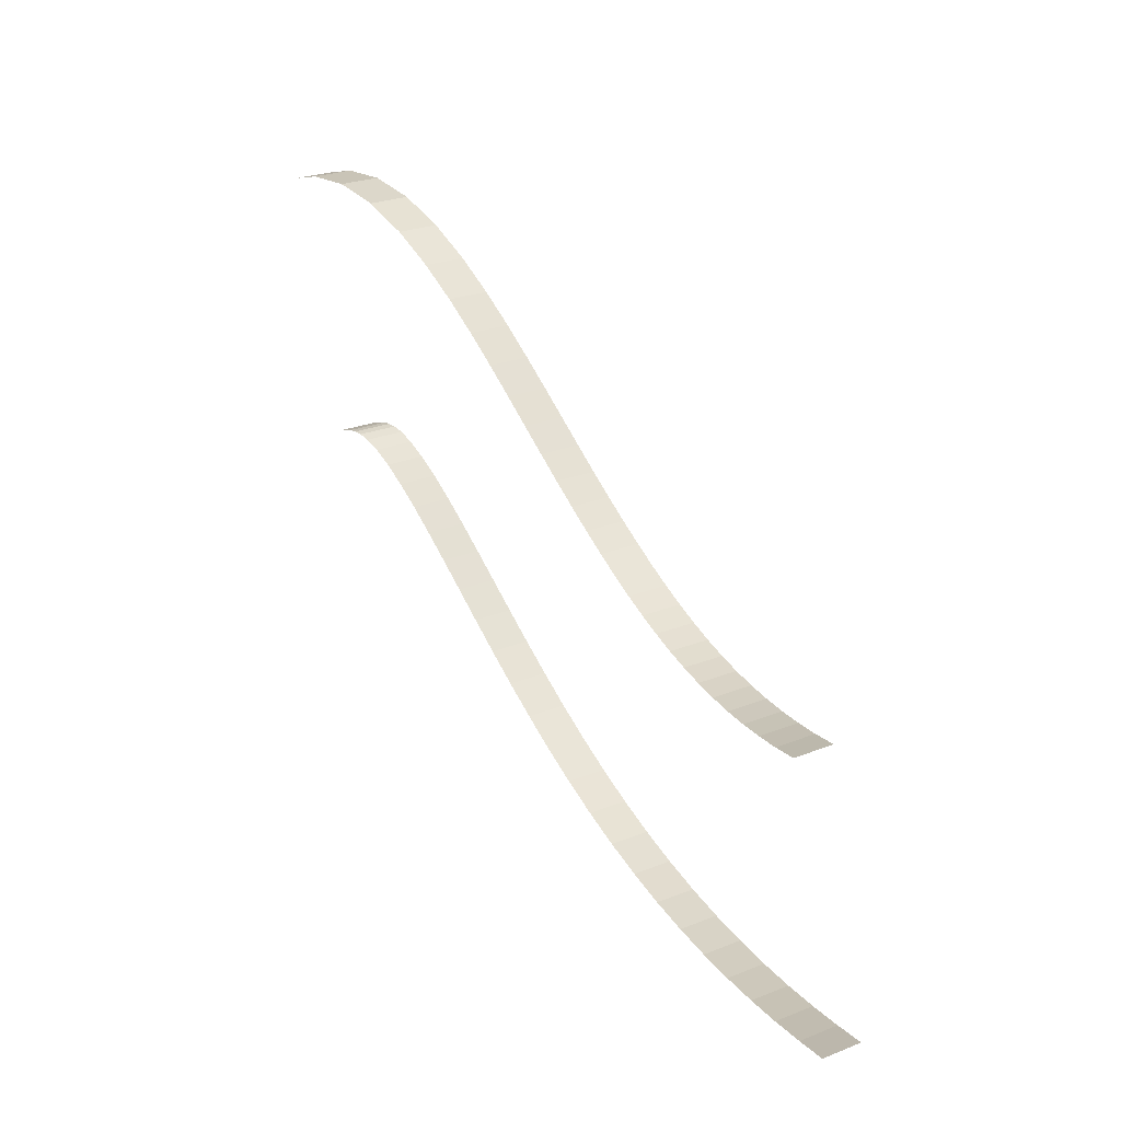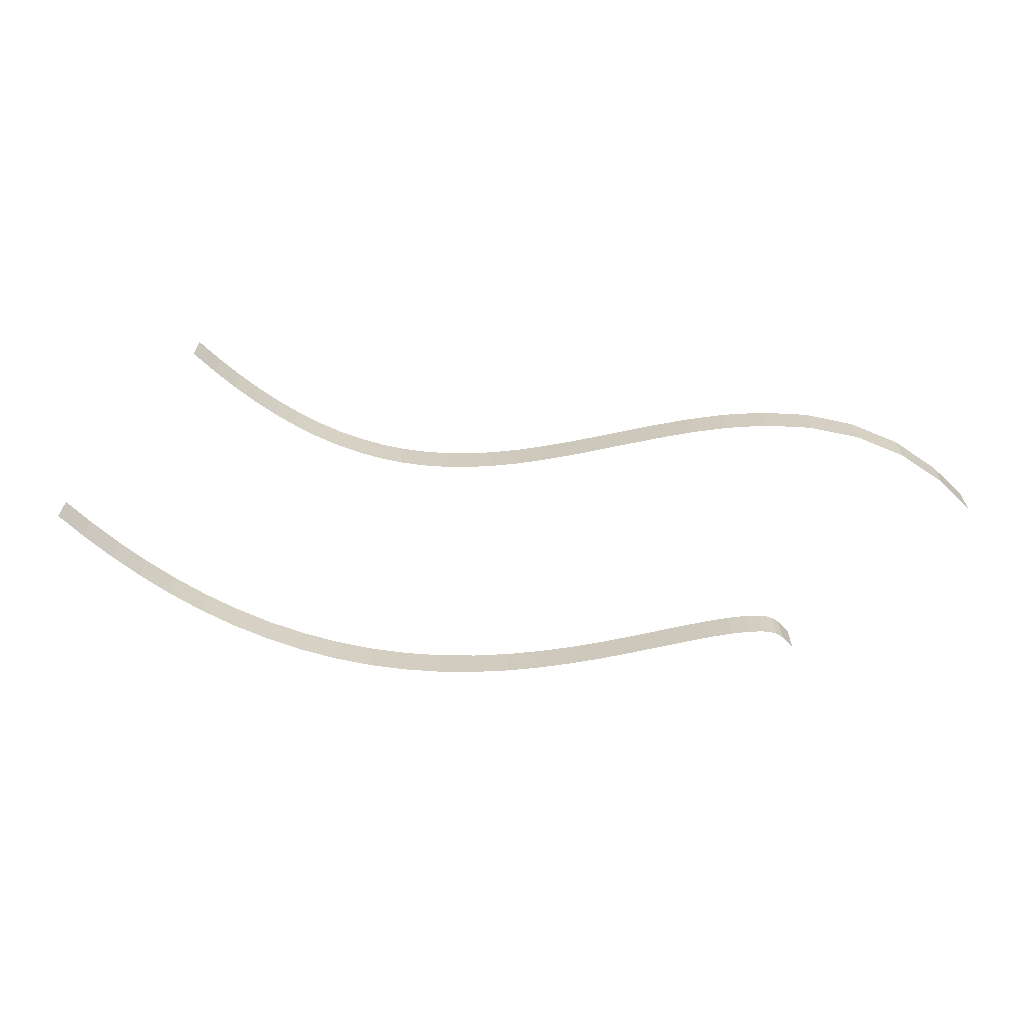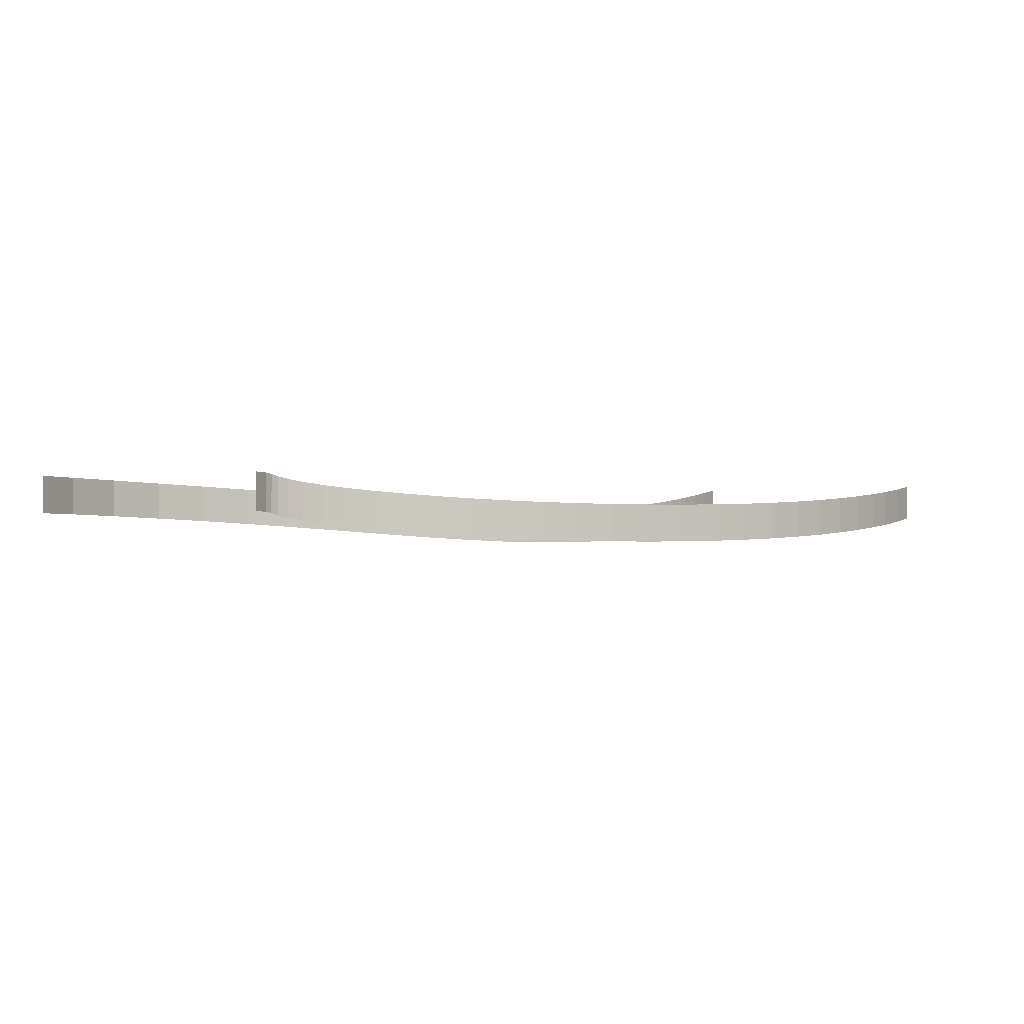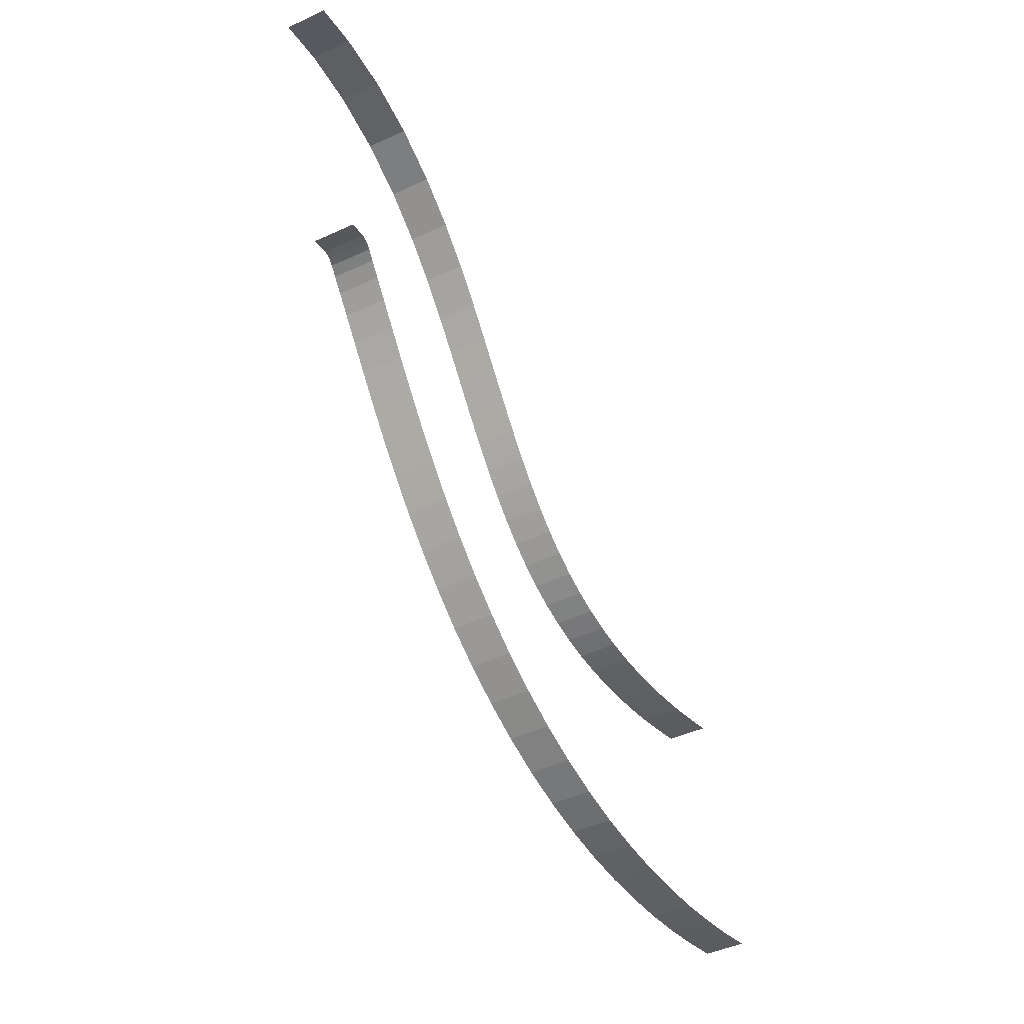
<metadata>
{"format":"obj","ext":"obj","renderer":"f3d","projection":"perspective","resolution":1024,"background":"white","views":[{"elev":26.5,"azim":-121.7,"up":"+Z"},{"elev":-65.4,"azim":-27.9,"up":"+Y"},{"elev":-1.2,"azim":132.5,"up":"+Y"},{"elev":-47.0,"azim":117.4,"up":"+Z"}]}
</metadata>
<code>
g Track1_boundary_13
v 13.34 -0.02101 96.24
v 15.97 1.046e-05 95.45
v 15.97 2.26 95.45
v 13.34 2.239 96.24
v 15.97 1.046e-05 95.45
v 13.34 -0.02101 96.24
v 15.97 2.26 95.45
v 13.34 2.239 96.24
v 11.21 -1.046e-05 81.23
v 10.19 -0.02103 81.58
v 11.21 2.26 81.23
v 10.19 2.239 81.58
v 10.19 -0.02103 81.58
v 11.21 -1.046e-05 81.23
v 11.21 2.26 81.23
v 10.19 2.239 81.58
v 10.06 -0.08707 96.63
v 13.34 -0.02101 96.24
v 13.34 2.239 96.24
v 10.06 2.173 96.63
v 13.34 -0.02101 96.24
v 10.06 -0.08707 96.63
v 13.34 2.239 96.24
v 10.06 2.173 96.63
v 10.19 -0.02103 81.58
v 9.699 -0.08709 81.65
v 10.19 2.239 81.58
v 9.699 2.173 81.65
v 9.699 -0.08709 81.65
v 10.19 -0.02103 81.58
v 10.19 2.239 81.58
v 9.699 2.173 81.65
v 6.74 -0.1968 96.37
v 10.06 -0.08707 96.63
v 10.06 2.173 96.63
v 6.74 2.063 96.37
v 10.06 -0.08707 96.63
v 6.74 -0.1968 96.37
v 10.06 2.173 96.63
v 6.74 2.063 96.37
v 9.699 -0.08709 81.65
v 9.245 -0.1968 81.62
v 9.699 2.173 81.65
v 9.245 2.063 81.62
v 9.245 -0.1968 81.62
v 9.699 -0.08709 81.65
v 9.699 2.173 81.65
v 9.245 2.063 81.62
v 3.691 -0.3401 95.56
v 6.74 -0.1968 96.37
v 6.74 2.063 96.37
v 3.691 1.92 95.56
v 6.74 -0.1968 96.37
v 3.691 -0.3401 95.56
v 6.74 2.063 96.37
v 3.691 1.92 95.56
v 9.245 -0.1968 81.62
v 8.645 -0.3401 81.45
v 9.245 2.063 81.62
v 8.645 1.92 81.45
v 8.645 -0.3401 81.45
v 9.245 -0.1968 81.62
v 9.245 2.063 81.62
v 8.645 1.92 81.45
v 1.061 -0.5027 94.41
v 3.691 -0.3401 95.56
v 3.691 1.92 95.56
v 1.061 1.757 94.41
v 3.691 -0.3401 95.56
v 1.061 -0.5027 94.41
v 3.691 1.92 95.56
v 1.061 1.757 94.41
v 8.645 -0.3401 81.45
v 7.817 -0.5028 81.08
v 8.645 1.92 81.45
v 7.817 1.757 81.08
v 7.817 -0.5028 81.08
v 8.645 -0.3401 81.45
v 8.645 1.92 81.45
v 7.817 1.757 81.08
v -1.179 -0.6731 93.12
v 1.061 -0.5027 94.41
v 1.061 1.757 94.41
v -1.179 1.587 93.12
v 1.061 -0.5027 94.41
v -1.179 -0.6731 93.12
v 1.061 1.757 94.41
v -1.179 1.587 93.12
v 7.817 -0.5028 81.08
v 6.775 -0.6731 80.48
v 7.817 1.757 81.08
v 6.775 1.587 80.48
v 6.775 -0.6731 80.48
v 7.817 -0.5028 81.08
v 7.817 1.757 81.08
v 6.775 1.587 80.48
v -3.116 -0.842 91.81
v -1.179 -0.6731 93.12
v -1.179 1.587 93.12
v -3.116 1.418 91.81
v -1.179 -0.6731 93.12
v -3.116 -0.842 91.81
v -1.179 1.587 93.12
v -3.116 1.418 91.81
v 6.775 -0.6731 80.48
v 5.581 -0.8421 79.66
v 6.775 1.587 80.48
v 5.581 1.418 79.66
v 5.581 -0.8421 79.66
v 6.775 -0.6731 80.48
v 6.775 1.587 80.48
v 5.581 1.418 79.66
v -4.841 -1.004 90.52
v -3.116 -0.842 91.81
v -3.116 1.418 91.81
v -4.841 1.256 90.52
v -3.116 -0.842 91.81
v -4.841 -1.004 90.52
v -3.116 1.418 91.81
v -4.841 1.256 90.52
v 5.581 -0.8421 79.66
v 4.272 -1.004 78.67
v 5.581 1.418 79.66
v 4.272 1.256 78.67
v 4.272 -1.004 78.67
v 5.581 -0.8421 79.66
v 5.581 1.418 79.66
v 4.272 1.256 78.67
v -6.419 -1.155 89.28
v -4.841 -1.004 90.52
v -4.841 1.256 90.52
v -6.419 1.105 89.28
v -4.841 -1.004 90.52
v -6.419 -1.155 89.28
v -4.841 1.256 90.52
v -6.419 1.105 89.28
v 4.272 -1.004 78.67
v 2.871 -1.155 77.56
v 4.272 1.256 78.67
v 2.871 1.105 77.56
v 2.871 -1.155 77.56
v 4.272 -1.004 78.67
v 4.272 1.256 78.67
v 2.871 1.105 77.56
v -7.895 -1.292 88.11
v -6.419 -1.155 89.28
v -6.419 1.105 89.28
v -7.895 0.9676 88.11
v -6.419 -1.155 89.28
v -7.895 -1.292 88.11
v -6.419 1.105 89.28
v -7.895 0.9676 88.11
v 2.871 -1.155 77.56
v 1.39 -1.292 76.37
v 2.871 1.105 77.56
v 1.39 0.9675 76.37
v 1.39 -1.292 76.37
v 2.871 -1.155 77.56
v 2.871 1.105 77.56
v 1.39 0.9675 76.37
v -9.305 -1.414 87.01
v -7.895 -1.292 88.11
v -7.895 0.9676 88.11
v -9.305 0.8464 87.01
v -7.895 -1.292 88.11
v -9.305 -1.414 87.01
v -7.895 0.9676 88.11
v -9.305 0.8464 87.01
v 1.39 -1.292 76.37
v -0.1791 -1.414 75.14
v 1.39 0.9675 76.37
v -0.1791 0.8463 75.14
v -0.1791 -1.414 75.14
v 1.39 -1.292 76.37
v 1.39 0.9675 76.37
v -0.1791 0.8463 75.14
v -10.67 -1.517 85.98
v -9.305 -1.414 87.01
v -9.305 0.8464 87.01
v -10.67 0.7434 85.98
v -9.305 -1.414 87.01
v -10.67 -1.517 85.98
v -9.305 0.8464 87.01
v -10.67 0.7434 85.98
v -0.1791 -1.414 75.14
v -1.839 -1.517 73.88
v -0.1791 0.8463 75.14
v -1.839 0.7434 73.88
v -1.839 -1.517 73.88
v -0.1791 -1.414 75.14
v -0.1791 0.8463 75.14
v -1.839 0.7434 73.88
v -12.01 -1.599 85.04
v -10.67 -1.517 85.98
v -10.67 0.7434 85.98
v -12.01 0.6606 85.04
v -10.67 -1.517 85.98
v -12.01 -1.599 85.04
v -10.67 0.7434 85.98
v -12.01 0.6606 85.04
v -1.839 -1.517 73.88
v -3.599 -1.599 72.63
v -1.839 0.7434 73.88
v -3.599 0.6606 72.63
v -3.599 -1.599 72.63
v -1.839 -1.517 73.88
v -1.839 0.7434 73.88
v -3.599 0.6606 72.63
v -13.33 -1.66 84.18
v -12.01 -1.599 85.04
v -12.01 0.6606 85.04
v -13.33 0.6003 84.18
v -12.01 -1.599 85.04
v -13.33 -1.66 84.18
v -12.01 0.6606 85.04
v -13.33 0.6003 84.18
v -3.599 -1.599 72.63
v -5.459 -1.66 71.42
v -3.599 0.6606 72.63
v -5.459 0.6003 71.42
v -5.459 -1.66 71.42
v -3.599 -1.599 72.63
v -3.599 0.6606 72.63
v -5.459 0.6003 71.42
v -14.65 -1.696 83.41
v -13.33 -1.66 84.18
v -13.33 0.6003 84.18
v -14.65 0.564 83.41
v -13.33 -1.66 84.18
v -14.65 -1.696 83.41
v -13.33 0.6003 84.18
v -14.65 0.564 83.41
v -5.459 -1.66 71.42
v -7.426 -1.696 70.27
v -5.459 0.6003 71.42
v -7.426 0.5639 70.27
v -7.426 -1.696 70.27
v -5.459 -1.66 71.42
v -5.459 0.6003 71.42
v -7.426 0.5639 70.27
v -15.95 -1.707 82.74
v -14.65 -1.696 83.41
v -14.65 0.564 83.41
v -15.95 0.5533 82.74
v -14.65 -1.696 83.41
v -15.95 -1.707 82.74
v -14.65 0.564 83.41
v -15.95 0.5533 82.74
v -7.426 -1.696 70.27
v -9.488 -1.707 69.21
v -7.426 0.5639 70.27
v -9.488 0.5532 69.21
v -9.488 -1.707 69.21
v -7.426 -1.696 70.27
v -7.426 0.5639 70.27
v -9.488 0.5532 69.21
v -17.27 -1.691 82.16
v -15.95 -1.707 82.74
v -15.95 0.5533 82.74
v -17.27 0.5691 82.16
v -15.95 -1.707 82.74
v -17.27 -1.691 82.16
v -15.95 0.5533 82.74
v -17.27 0.5691 82.16
v -9.488 -1.707 69.21
v -11.65 -1.691 68.25
v -9.488 0.5532 69.21
v -11.65 0.5691 68.25
v -11.65 -1.691 68.25
v -9.488 -1.707 69.21
v -9.488 0.5532 69.21
v -11.65 0.5691 68.25
v -18.59 -1.648 81.67
v -17.27 -1.691 82.16
v -17.27 0.5691 82.16
v -18.59 0.6119 81.67
v -17.27 -1.691 82.16
v -18.59 -1.648 81.67
v -17.27 0.5691 82.16
v -18.59 0.6119 81.67
v -11.65 -1.691 68.25
v -13.88 -1.648 67.44
v -11.65 0.5691 68.25
v -13.88 0.6118 67.44
v -13.88 -1.648 67.44
v -11.65 -1.691 68.25
v -11.65 0.5691 68.25
v -13.88 0.6118 67.44
v -19.93 -1.579 81.27
v -18.59 -1.648 81.67
v -18.59 0.6119 81.67
v -19.93 0.6814 81.27
v -18.59 -1.648 81.67
v -19.93 -1.579 81.27
v -18.59 0.6119 81.67
v -19.93 0.6814 81.27
v -13.88 -1.648 67.44
v -16.18 -1.579 66.76
v -13.88 0.6118 67.44
v -16.18 0.6814 66.76
v -16.18 -1.579 66.76
v -13.88 -1.648 67.44
v -13.88 0.6118 67.44
v -16.18 0.6814 66.76
v -21.3 -1.483 80.96
v -19.93 -1.579 81.27
v -19.93 0.6814 81.27
v -21.3 0.7774 80.96
v -19.93 -1.579 81.27
v -21.3 -1.483 80.96
v -19.93 0.6814 81.27
v -21.3 0.7774 80.96
v -16.18 -1.579 66.76
v -18.52 -1.483 66.25
v -16.18 0.6814 66.76
v -18.52 0.7773 66.25
v -18.52 -1.483 66.25
v -16.18 -1.579 66.76
v -16.18 0.6814 66.76
v -18.52 0.7773 66.25
v -22.69 -1.362 80.74
v -21.3 -1.483 80.96
v -21.3 0.7774 80.96
v -22.69 0.898 80.74
v -21.3 -1.483 80.96
v -22.69 -1.362 80.74
v -21.3 0.7774 80.96
v -22.69 0.898 80.74
v -18.52 -1.483 66.25
v -20.88 -1.362 65.89
v -18.52 0.7773 66.25
v -20.88 0.8979 65.89
v -20.88 -1.362 65.89
v -18.52 -1.483 66.25
v -18.52 0.7773 66.25
v -20.88 0.8979 65.89
v -24.1 -1.219 80.61
v -22.69 -1.362 80.74
v -22.69 0.898 80.74
v -24.1 1.041 80.61
v -22.69 -1.362 80.74
v -24.1 -1.219 80.61
v -22.69 0.898 80.74
v -24.1 1.041 80.61
v -20.88 -1.362 65.89
v -23.23 -1.219 65.68
v -20.88 0.8979 65.89
v -23.23 1.041 65.68
v -23.23 -1.219 65.68
v -20.88 -1.362 65.89
v -20.88 0.8979 65.89
v -23.23 1.041 65.68
v -25.55 -1.056 80.56
v -24.1 -1.219 80.61
v -24.1 1.041 80.61
v -25.55 1.204 80.56
v -24.1 -1.219 80.61
v -25.55 -1.056 80.56
v -24.1 1.041 80.61
v -25.55 1.204 80.56
v -23.23 -1.219 65.68
v -25.56 -1.056 65.62
v -23.23 1.041 65.68
v -25.56 1.204 65.62
v -25.56 -1.056 65.62
v -23.23 -1.219 65.68
v -23.23 1.041 65.68
v -25.56 1.204 65.62
v -27.02 -0.8743 80.6
v -25.55 -1.056 80.56
v -25.55 1.204 80.56
v -27.02 1.386 80.6
v -25.55 -1.056 80.56
v -27.02 -0.8743 80.6
v -25.55 1.204 80.56
v -27.02 1.386 80.6
v -25.56 -1.056 65.62
v -27.85 -0.8744 65.7
v -25.56 1.204 65.62
v -27.85 1.386 65.7
v -27.85 -0.8744 65.7
v -25.56 -1.056 65.62
v -25.56 1.204 65.62
v -27.85 1.386 65.7
v -28.51 -0.6759 80.71
v -27.02 -0.8743 80.6
v -27.02 1.386 80.6
v -28.51 1.584 80.71
v -27.02 -0.8743 80.6
v -28.51 -0.6759 80.71
v -27.02 1.386 80.6
v -28.51 1.584 80.71
v -27.85 -0.8744 65.7
v -30.11 -0.6759 65.89
v -27.85 1.386 65.7
v -30.11 1.584 65.89
v -30.11 -0.6759 65.89
v -27.85 -0.8744 65.7
v -27.85 1.386 65.7
v -30.11 1.584 65.89
v -30.04 -0.4624 80.91
v -28.51 -0.6759 80.71
v -28.51 1.584 80.71
v -30.04 1.798 80.91
v -28.51 -0.6759 80.71
v -30.04 -0.4624 80.91
v -28.51 1.584 80.71
v -30.04 1.798 80.91
v -30.11 -0.6759 65.89
v -32.34 -0.4625 66.19
v -30.11 1.584 65.89
v -32.34 1.798 66.19
v -32.34 -0.4625 66.19
v -30.11 -0.6759 65.89
v -30.11 1.584 65.89
v -32.34 1.798 66.19
v -31.58 -0.2361 81.18
v -30.04 -0.4624 80.91
v -30.04 1.798 80.91
v -31.58 2.024 81.18
v -30.04 -0.4624 80.91
v -31.58 -0.2361 81.18
v -30.04 1.798 80.91
v -31.58 2.024 81.18
v -32.34 -0.4625 66.19
v -34.52 -0.2361 66.59
v -32.34 1.798 66.19
v -34.52 2.024 66.59
v -34.52 -0.2361 66.59
v -32.34 -0.4625 66.19
v -32.34 1.798 66.19
v -34.52 2.024 66.59
v -33.22 2.475e-05 81.55
v -31.58 -0.2361 81.18
v -31.58 2.024 81.18
v -33.22 2.26 81.55
v -31.58 -0.2361 81.18
v -33.22 2.475e-05 81.55
v -31.58 2.024 81.18
v -33.22 2.26 81.55
v -34.52 -0.2361 66.59
v -36.55 -2.475e-05 67.05
v -34.52 2.024 66.59
v -36.55 2.26 67.05
v -36.55 -2.475e-05 67.05
v -34.52 -0.2361 66.59
v -34.52 2.024 66.59
v -36.55 2.26 67.05
g Wall Texture
f 2 1 3
f 3 1 4
f 6 5 7
f 6 7 8
f 10 9 11
f 10 11 12
f 14 13 15
f 15 13 16
f 18 17 19
f 19 17 20
f 22 21 23
f 22 23 24
f 26 25 27
f 26 27 28
f 30 29 31
f 31 29 32
f 34 33 35
f 35 33 36
f 38 37 39
f 38 39 40
f 42 41 43
f 42 43 44
f 46 45 47
f 47 45 48
f 50 49 51
f 51 49 52
f 54 53 55
f 54 55 56
f 58 57 59
f 58 59 60
f 62 61 63
f 63 61 64
f 66 65 67
f 67 65 68
f 70 69 71
f 70 71 72
f 74 73 75
f 74 75 76
f 78 77 79
f 79 77 80
f 82 81 83
f 83 81 84
f 86 85 87
f 86 87 88
f 90 89 91
f 90 91 92
f 94 93 95
f 95 93 96
f 98 97 99
f 99 97 100
f 102 101 103
f 102 103 104
f 106 105 107
f 106 107 108
f 110 109 111
f 111 109 112
f 114 113 115
f 115 113 116
f 118 117 119
f 118 119 120
f 122 121 123
f 122 123 124
f 126 125 127
f 127 125 128
f 130 129 131
f 131 129 132
f 134 133 135
f 134 135 136
f 138 137 139
f 138 139 140
f 142 141 143
f 143 141 144
f 146 145 147
f 147 145 148
f 150 149 151
f 150 151 152
f 154 153 155
f 154 155 156
f 158 157 159
f 159 157 160
f 162 161 163
f 163 161 164
f 166 165 167
f 166 167 168
f 170 169 171
f 170 171 172
f 174 173 175
f 175 173 176
f 178 177 179
f 179 177 180
f 182 181 183
f 182 183 184
f 186 185 187
f 186 187 188
f 190 189 191
f 191 189 192
f 194 193 195
f 195 193 196
f 198 197 199
f 198 199 200
f 202 201 203
f 202 203 204
f 206 205 207
f 207 205 208
f 210 209 211
f 211 209 212
f 214 213 215
f 214 215 216
f 218 217 219
f 218 219 220
f 222 221 223
f 223 221 224
f 226 225 227
f 227 225 228
f 230 229 231
f 230 231 232
f 234 233 235
f 234 235 236
f 238 237 239
f 239 237 240
f 242 241 243
f 243 241 244
f 246 245 247
f 246 247 248
f 250 249 251
f 250 251 252
f 254 253 255
f 255 253 256
f 258 257 259
f 259 257 260
f 262 261 263
f 262 263 264
f 266 265 267
f 266 267 268
f 270 269 271
f 271 269 272
f 274 273 275
f 275 273 276
f 278 277 279
f 278 279 280
f 282 281 283
f 282 283 284
f 286 285 287
f 287 285 288
f 290 289 291
f 291 289 292
f 294 293 295
f 294 295 296
f 298 297 299
f 298 299 300
f 302 301 303
f 303 301 304
f 306 305 307
f 307 305 308
f 310 309 311
f 310 311 312
f 314 313 315
f 314 315 316
f 318 317 319
f 319 317 320
f 322 321 323
f 323 321 324
f 326 325 327
f 326 327 328
f 330 329 331
f 330 331 332
f 334 333 335
f 335 333 336
f 338 337 339
f 339 337 340
f 342 341 343
f 342 343 344
f 346 345 347
f 346 347 348
f 350 349 351
f 351 349 352
f 354 353 355
f 355 353 356
f 358 357 359
f 358 359 360
f 362 361 363
f 362 363 364
f 366 365 367
f 367 365 368
f 370 369 371
f 371 369 372
f 374 373 375
f 374 375 376
f 378 377 379
f 378 379 380
f 382 381 383
f 383 381 384
f 386 385 387
f 387 385 388
f 390 389 391
f 390 391 392
f 394 393 395
f 394 395 396
f 398 397 399
f 399 397 400
f 402 401 403
f 403 401 404
f 406 405 407
f 406 407 408
f 410 409 411
f 410 411 412
f 414 413 415
f 415 413 416
f 418 417 419
f 419 417 420
f 422 421 423
f 422 423 424
f 426 425 427
f 426 427 428
f 430 429 431
f 431 429 432
f 434 433 435
f 435 433 436
f 438 437 439
f 438 439 440
f 442 441 443
f 442 443 444
f 446 445 447
f 447 445 448

</code>
